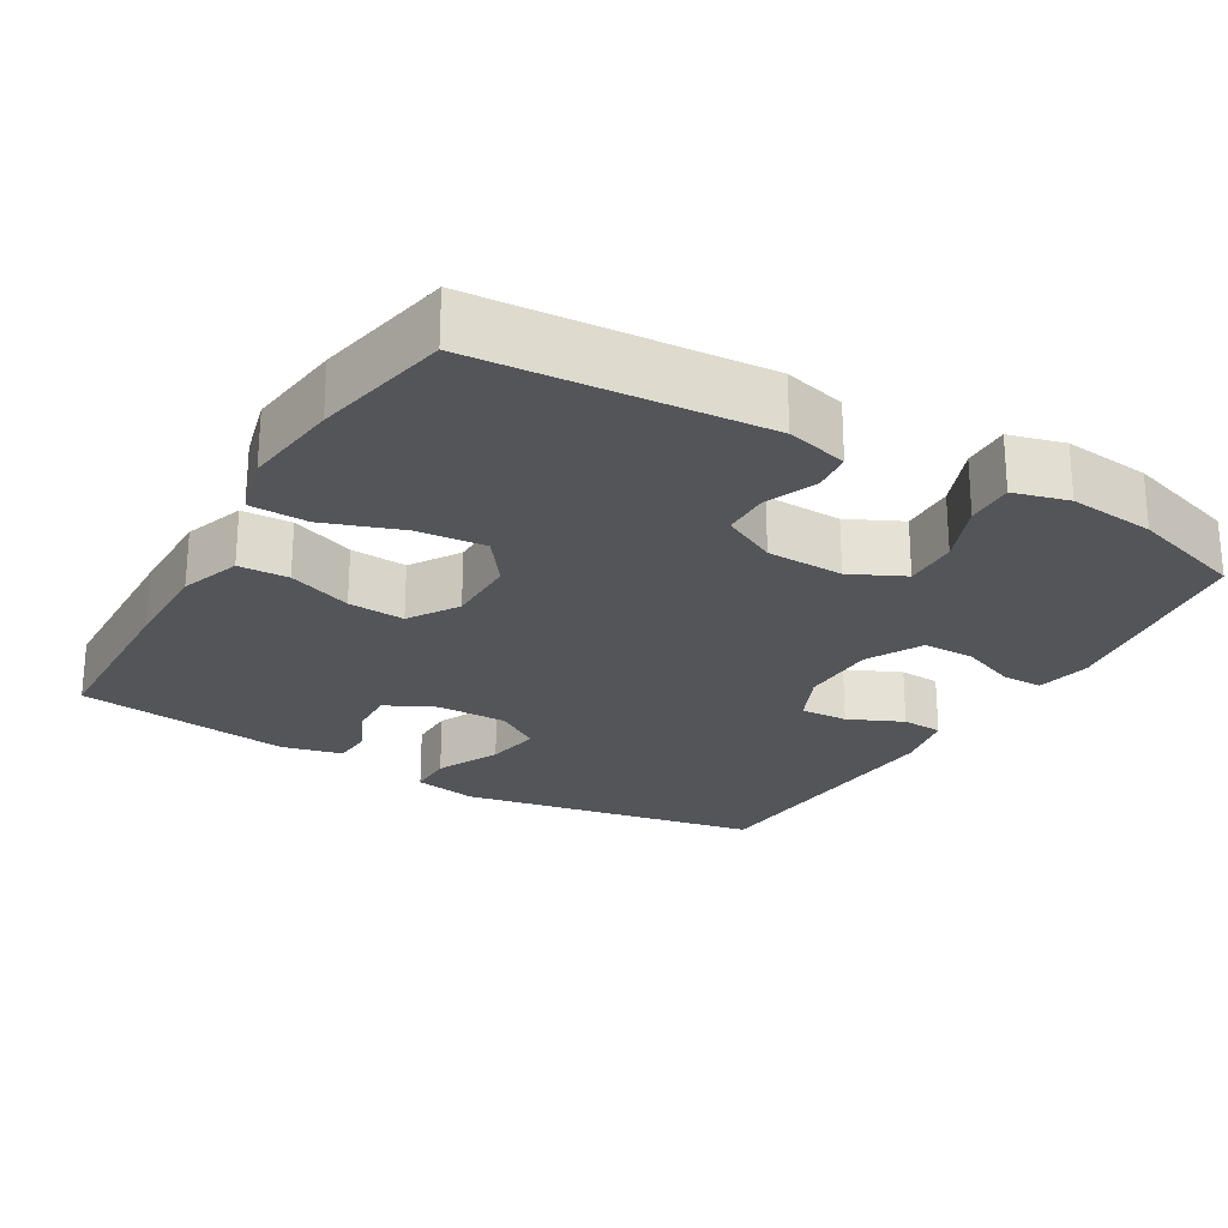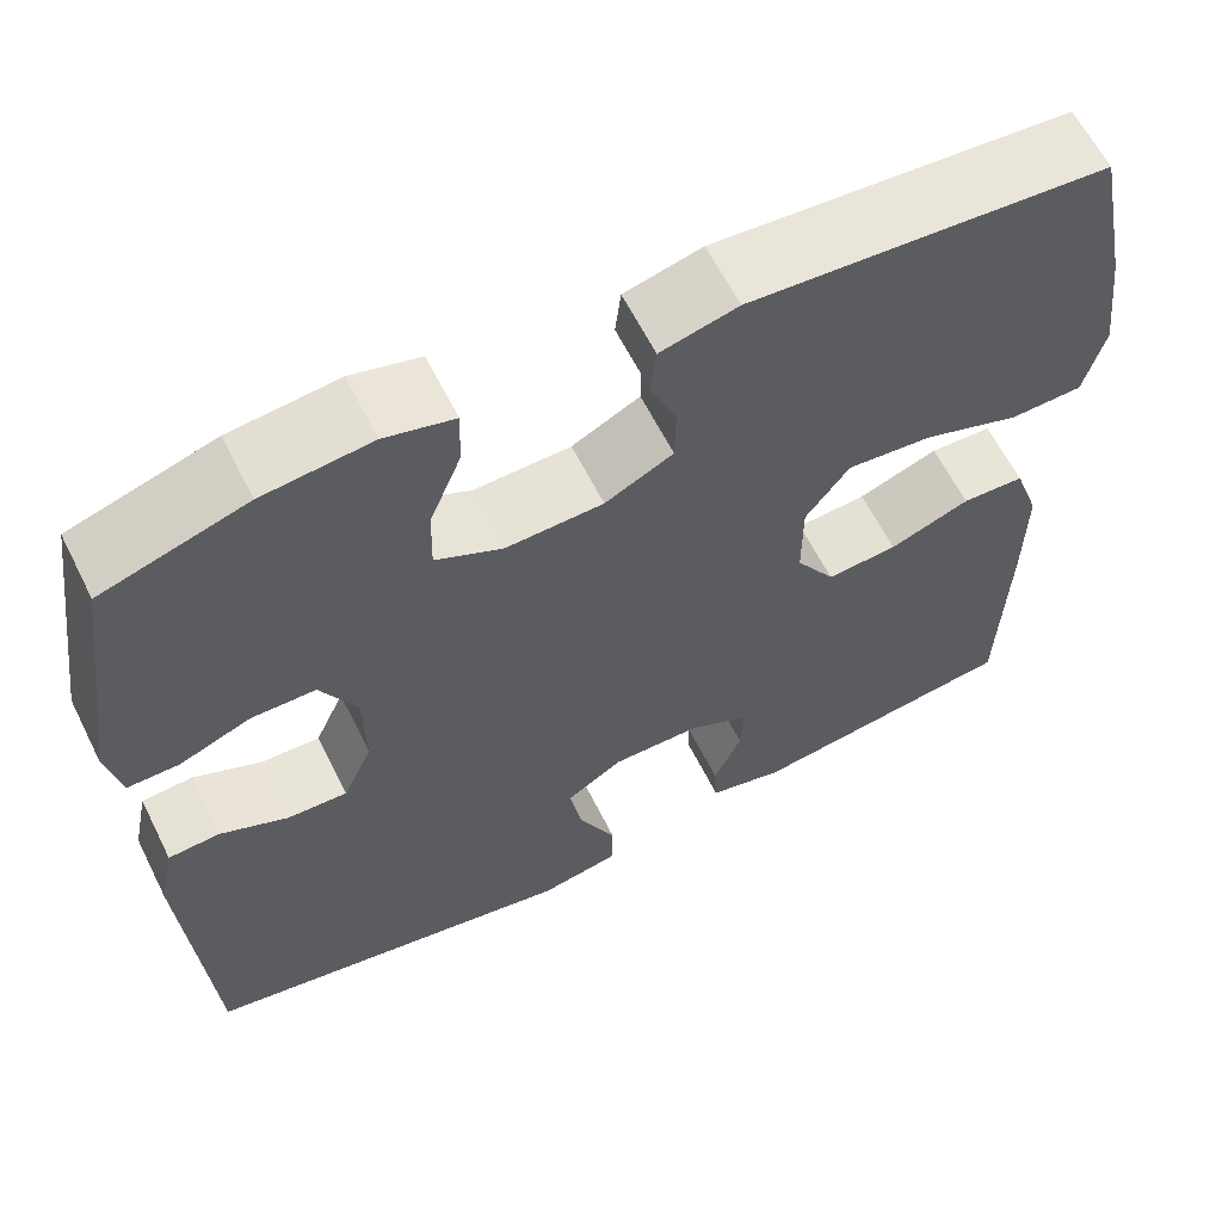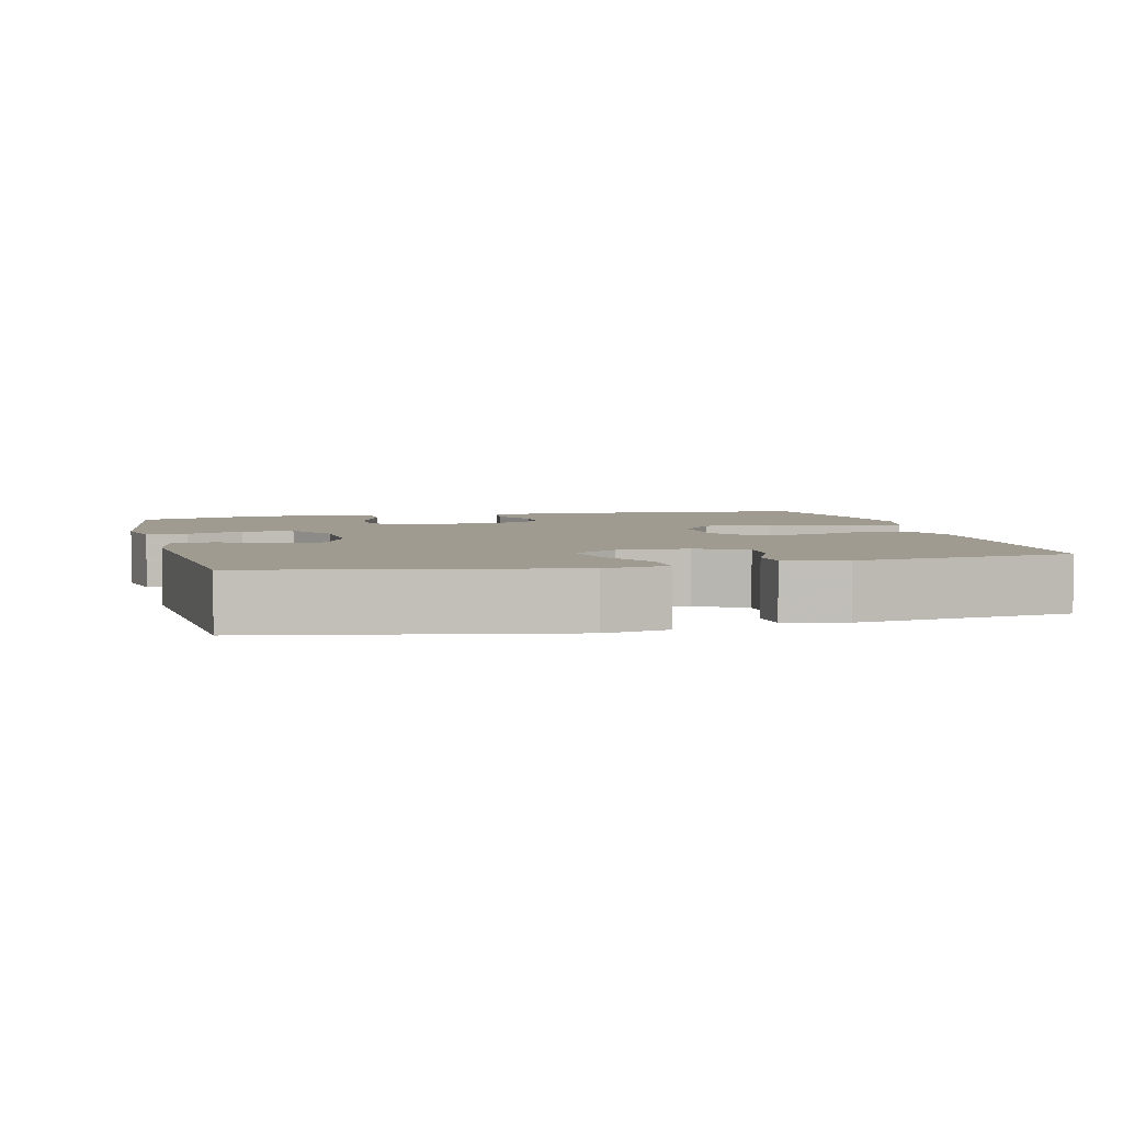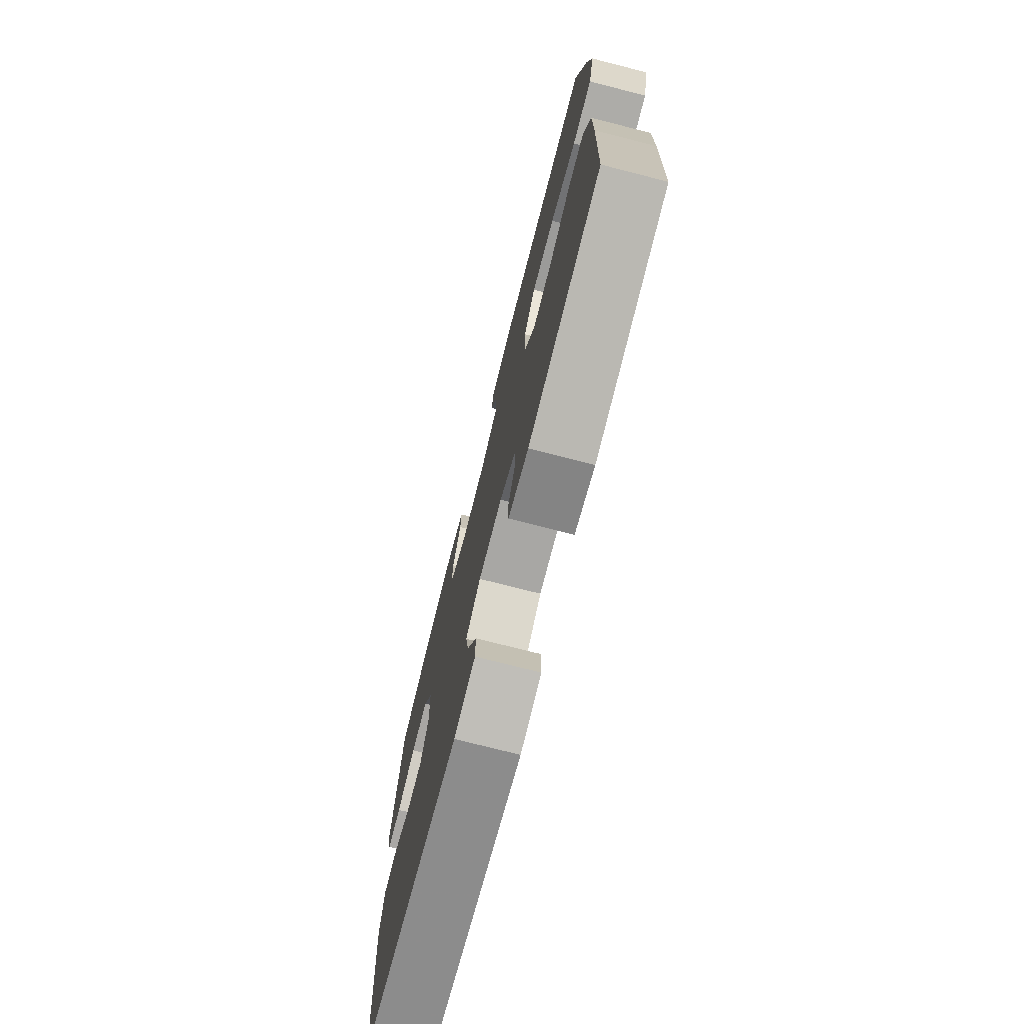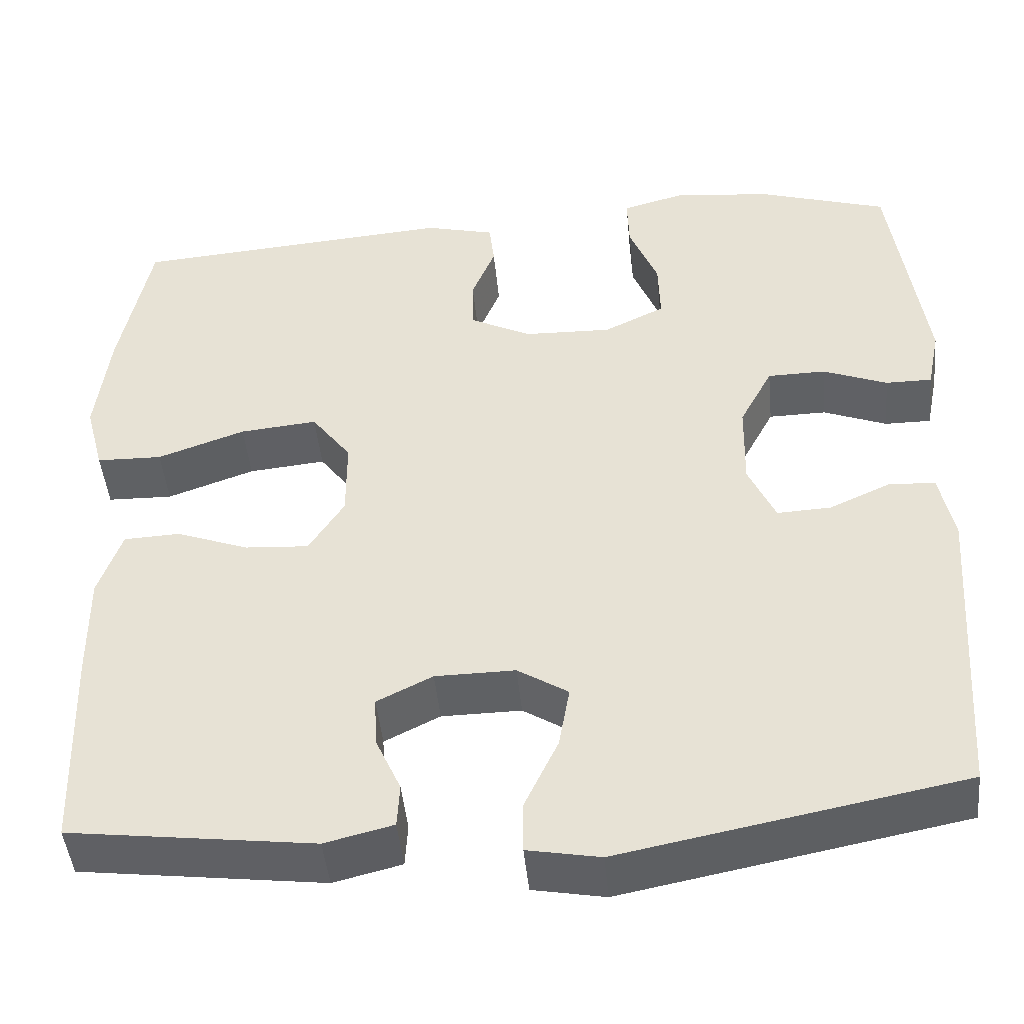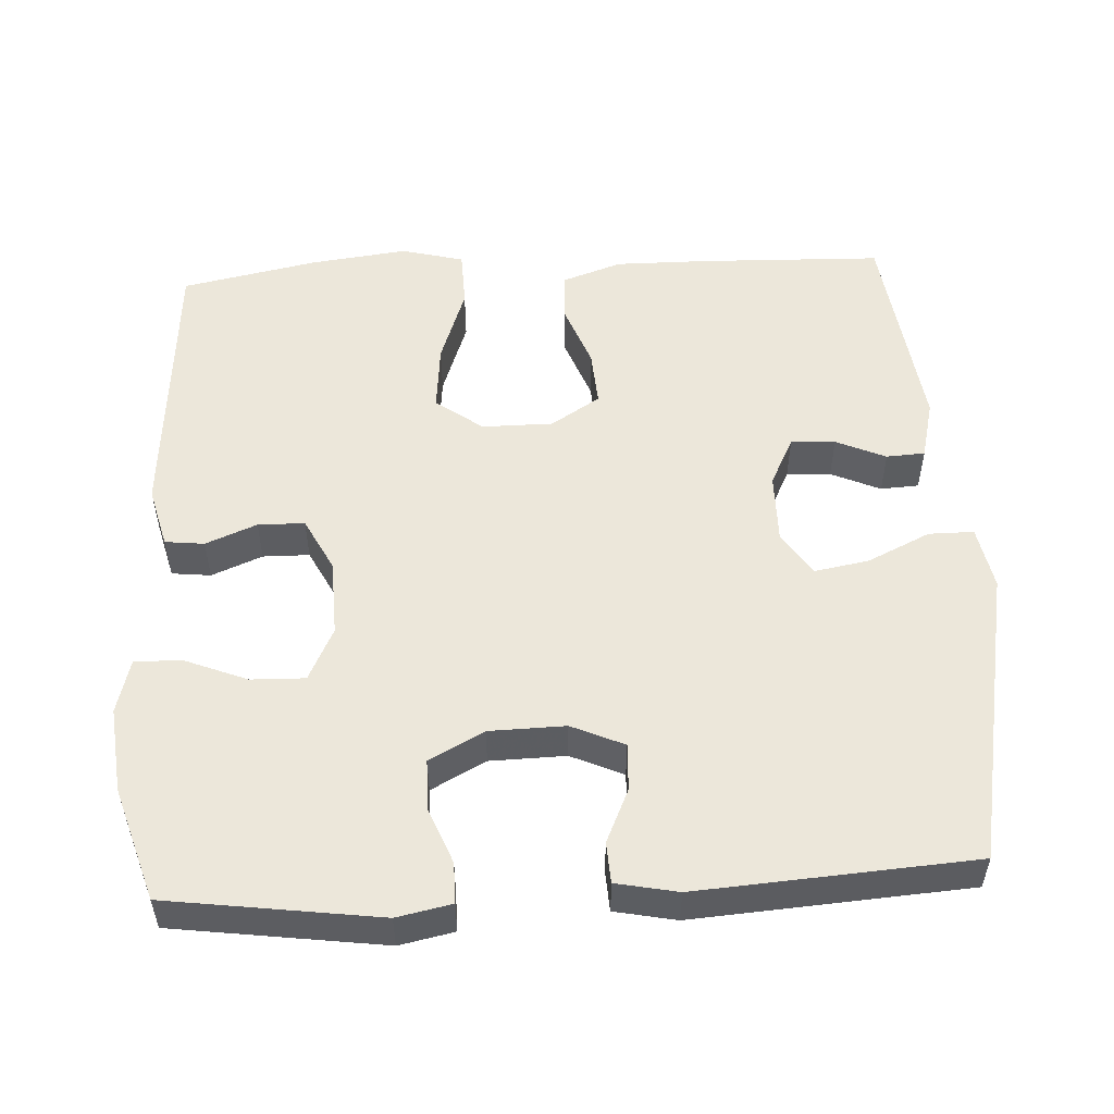
<metadata>
{"format":"obj","ext":"obj","renderer":"f3d","projection":"perspective","resolution":1024,"background":"white","views":[{"elev":-24.4,"azim":-30.5,"up":"+Y"},{"elev":62.1,"azim":153.4,"up":"+Z"},{"elev":4.2,"azim":165.8,"up":"+Y"},{"elev":-75.2,"azim":-104.3,"up":"+Z"},{"elev":-45.7,"azim":5.5,"up":"+Z"},{"elev":52.9,"azim":86.8,"up":"+Y"}]}
</metadata>
<code>
v 0.5 0.07 0.5
v 0.54 0.07 0.215
v 0.525 0.07 0.141
v 0.47 0.07 0.141
v 0.394 0.07 0.171
v 0.325 0.07 0.17
v 0.286 0.07 0.096
v 0.284 0.07 -0.007
v 0.316 0.07 -0.078
v 0.38 0.07 -0.075
v 0.453 0.07 -0.042
v 0.508 0.07 -0.045
v 0.525 0.07 -0.128
v 0.5 0.07 -0.5
v 0.095 0.07 -0.578
v 0.009 0.07 -0.562
v 0.009 0.07 -0.501
v 0.049 0.07 -0.416
v 0.062 0.07 -0.342
v 0.002 0.07 -0.304
v -0.093 0.07 -0.305
v -0.159 0.07 -0.338
v -0.156 0.07 -0.398
v -0.126 0.07 -0.465
v -0.129 0.07 -0.517
v -0.21 0.07 -0.537
v -0.5 0.07 -0.5
v -0.508 0.07 -0.253
v -0.509 0.07 -0.127
v -0.481 0.07 -0.046
v -0.414 0.07 -0.043
v -0.328 0.07 -0.075
v -0.252 0.07 -0.08
v -0.21 0.07 -0.014
v -0.21 0.07 0.082
v -0.257 0.07 0.145
v -0.349 0.07 0.136
v -0.453 0.07 0.099
v -0.531 0.07 0.101
v -0.553 0.07 0.185
v -0.537 0.07 0.316
v -0.5 0.07 0.5
v -0.117 0.07 0.53
v -0.034 0.07 0.509
v -0.028 0.07 0.456
v -0.056 0.07 0.387
v -0.055 0.07 0.324
v 0.018 0.07 0.287
v 0.122 0.07 0.284
v 0.194 0.07 0.319
v 0.192 0.07 0.392
v 0.158 0.07 0.476
v 0.156 0.07 0.54
v 0.23 0.07 0.56
v 0.346 0.07 0.548
v 0.5 0 0.5
v 0.54 0 0.215
v 0.525 0 0.141
v 0.47 0 0.141
v 0.394 0 0.171
v 0.325 0 0.17
v 0.286 0 0.096
v 0.284 0 -0.007
v 0.316 0 -0.078
v 0.38 0 -0.075
v 0.453 0 -0.042
v 0.508 0 -0.045
v 0.525 0 -0.128
v 0.5 0 -0.5
v 0.095 0 -0.578
v 0.009 0 -0.562
v 0.009 0 -0.501
v 0.049 0 -0.416
v 0.062 0 -0.342
v 0.002 0 -0.304
v -0.093 0 -0.305
v -0.159 0 -0.338
v -0.156 0 -0.398
v -0.126 0 -0.465
v -0.129 0 -0.517
v -0.21 0 -0.537
v -0.5 0 -0.5
v -0.508 0 -0.253
v -0.509 0 -0.127
v -0.481 0 -0.046
v -0.414 0 -0.043
v -0.328 0 -0.075
v -0.252 0 -0.08
v -0.21 0 -0.014
v -0.21 0 0.082
v -0.257 0 0.145
v -0.349 0 0.136
v -0.453 0 0.099
v -0.531 0 0.101
v -0.553 0 0.185
v -0.537 0 0.316
v -0.5 0 0.5
v -0.117 0 0.53
v -0.034 0 0.509
v -0.028 0 0.456
v -0.056 0 0.387
v -0.055 0 0.324
v 0.018 0 0.287
v 0.122 0 0.284
v 0.194 0 0.319
v 0.192 0 0.392
v 0.158 0 0.476
v 0.156 0 0.54
v 0.23 0 0.56
v 0.346 0 0.548
f 51 52 53 54
f 50 51 54 55
f 43 44 45 46
f 43 46 47
f 42 43 47
f 41 42 47 48
f 37 38 39 40
f 36 37 40 41
f 29 30 31 32
f 29 32 33
f 28 29 33
f 27 28 33
f 26 27 33 34
f 23 24 25 26
f 22 23 26 34
f 15 16 17 18
f 15 18 19
f 14 15 19
f 13 14 19 20
f 10 11 12 13
f 9 10 13 20
f 2 3 4 5
f 2 5 6
f 50 55 1 2
f 49 50 2 6
f 48 49 6 7
f 36 41 48 7
f 35 36 7 8
f 21 22 34 35
f 20 21 35
f 8 9 20 35
f 109 108 107 106
f 110 109 106 105
f 101 100 99 98
f 102 101 98
f 102 98 97
f 103 102 97 96
f 95 94 93 92
f 96 95 92 91
f 87 86 85 84
f 88 87 84
f 88 84 83
f 88 83 82
f 89 88 82 81
f 81 80 79 78
f 89 81 78 77
f 73 72 71 70
f 74 73 70
f 74 70 69
f 75 74 69 68
f 68 67 66 65
f 75 68 65 64
f 60 59 58 57
f 61 60 57
f 57 56 110 105
f 61 57 105 104
f 62 61 104 103
f 62 103 96 91
f 63 62 91 90
f 90 89 77 76
f 90 76 75
f 90 75 64 63
f 1 56 57 2
f 2 57 58 3
f 3 58 59 4
f 4 59 60 5
f 5 60 61 6
f 6 61 62 7
f 7 62 63 8
f 8 63 64 9
f 9 64 65 10
f 10 65 66 11
f 11 66 67 12
f 12 67 68 13
f 13 68 69 14
f 14 69 70 15
f 15 70 71 16
f 16 71 72 17
f 17 72 73 18
f 18 73 74 19
f 19 74 75 20
f 20 75 76 21
f 21 76 77 22
f 22 77 78 23
f 23 78 79 24
f 24 79 80 25
f 25 80 81 26
f 26 81 82 27
f 27 82 83 28
f 28 83 84 29
f 29 84 85 30
f 30 85 86 31
f 31 86 87 32
f 32 87 88 33
f 33 88 89 34
f 34 89 90 35
f 35 90 91 36
f 36 91 92 37
f 37 92 93 38
f 38 93 94 39
f 39 94 95 40
f 40 95 96 41
f 41 96 97 42
f 42 97 98 43
f 43 98 99 44
f 44 99 100 45
f 45 100 101 46
f 46 101 102 47
f 47 102 103 48
f 48 103 104 49
f 49 104 105 50
f 50 105 106 51
f 51 106 107 52
f 52 107 108 53
f 53 108 109 54
f 54 109 110 55
f 55 110 56 1

</code>
